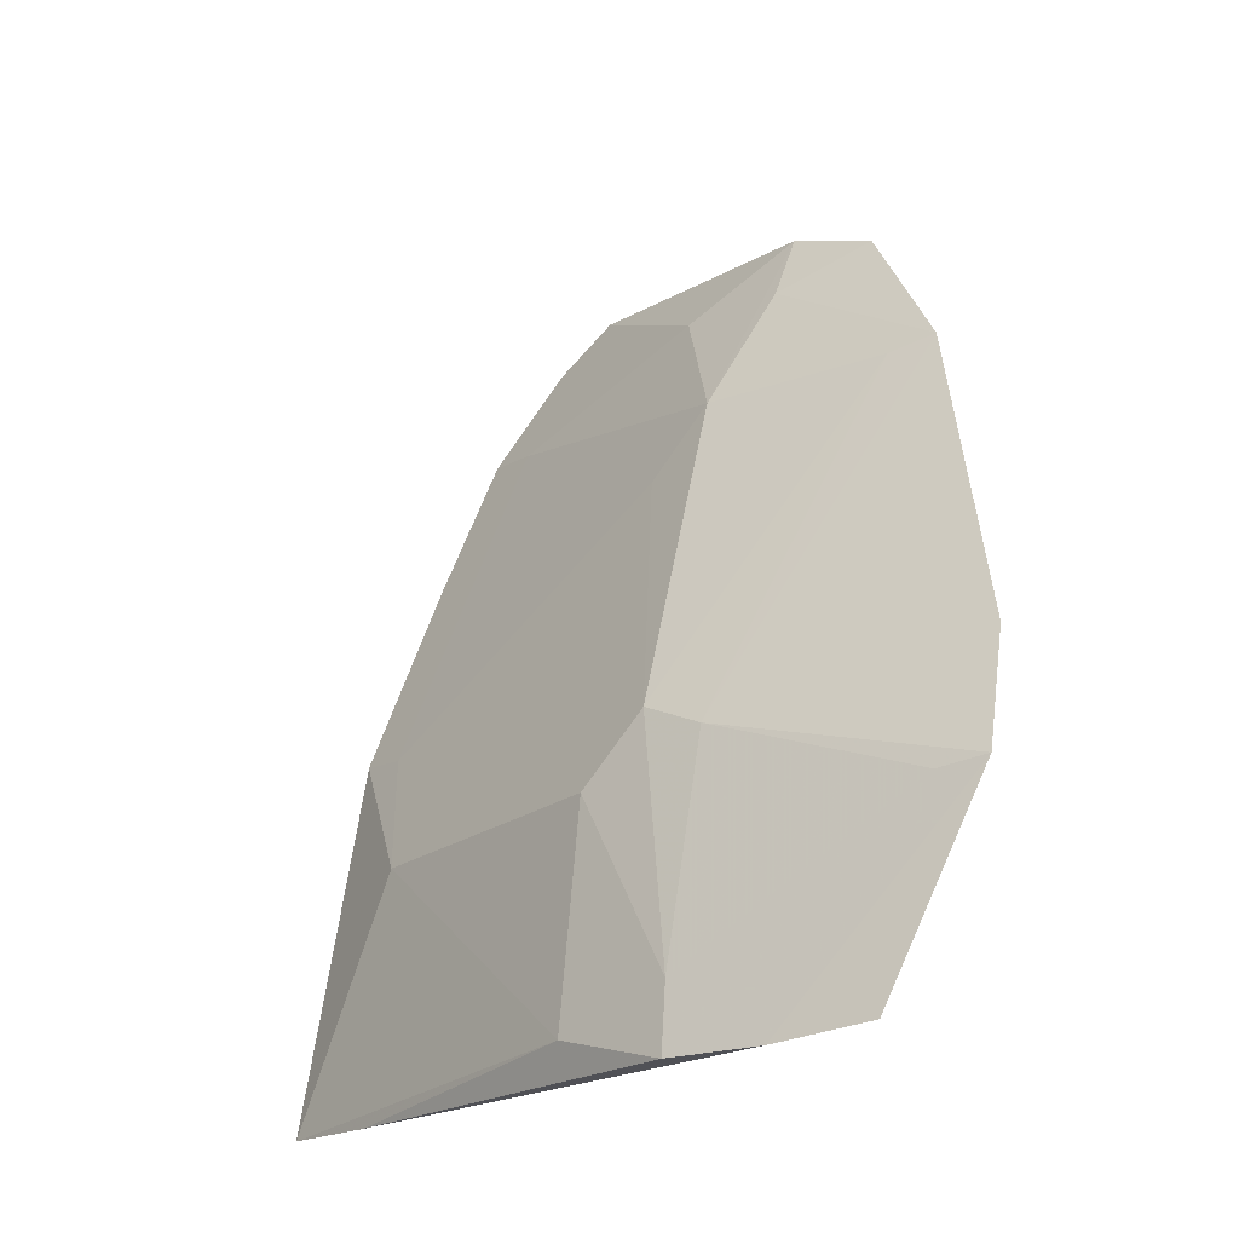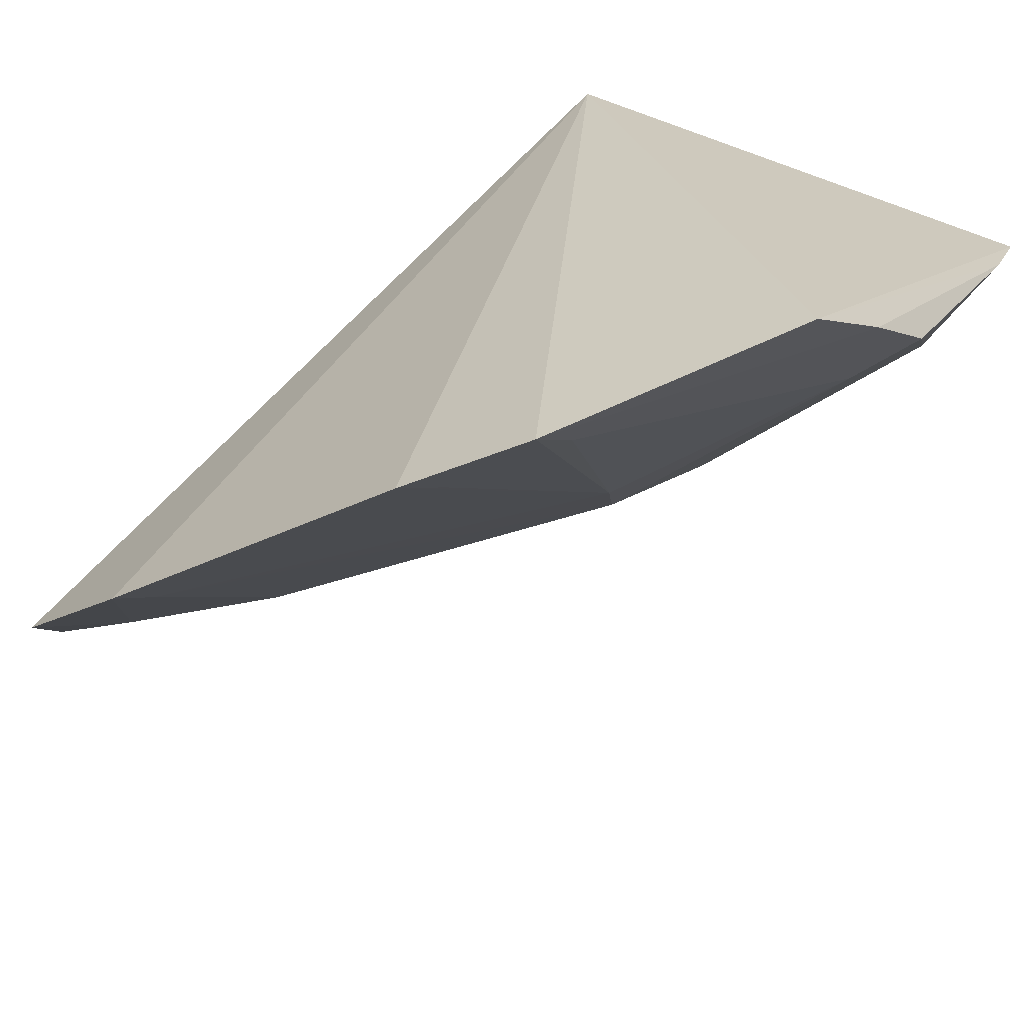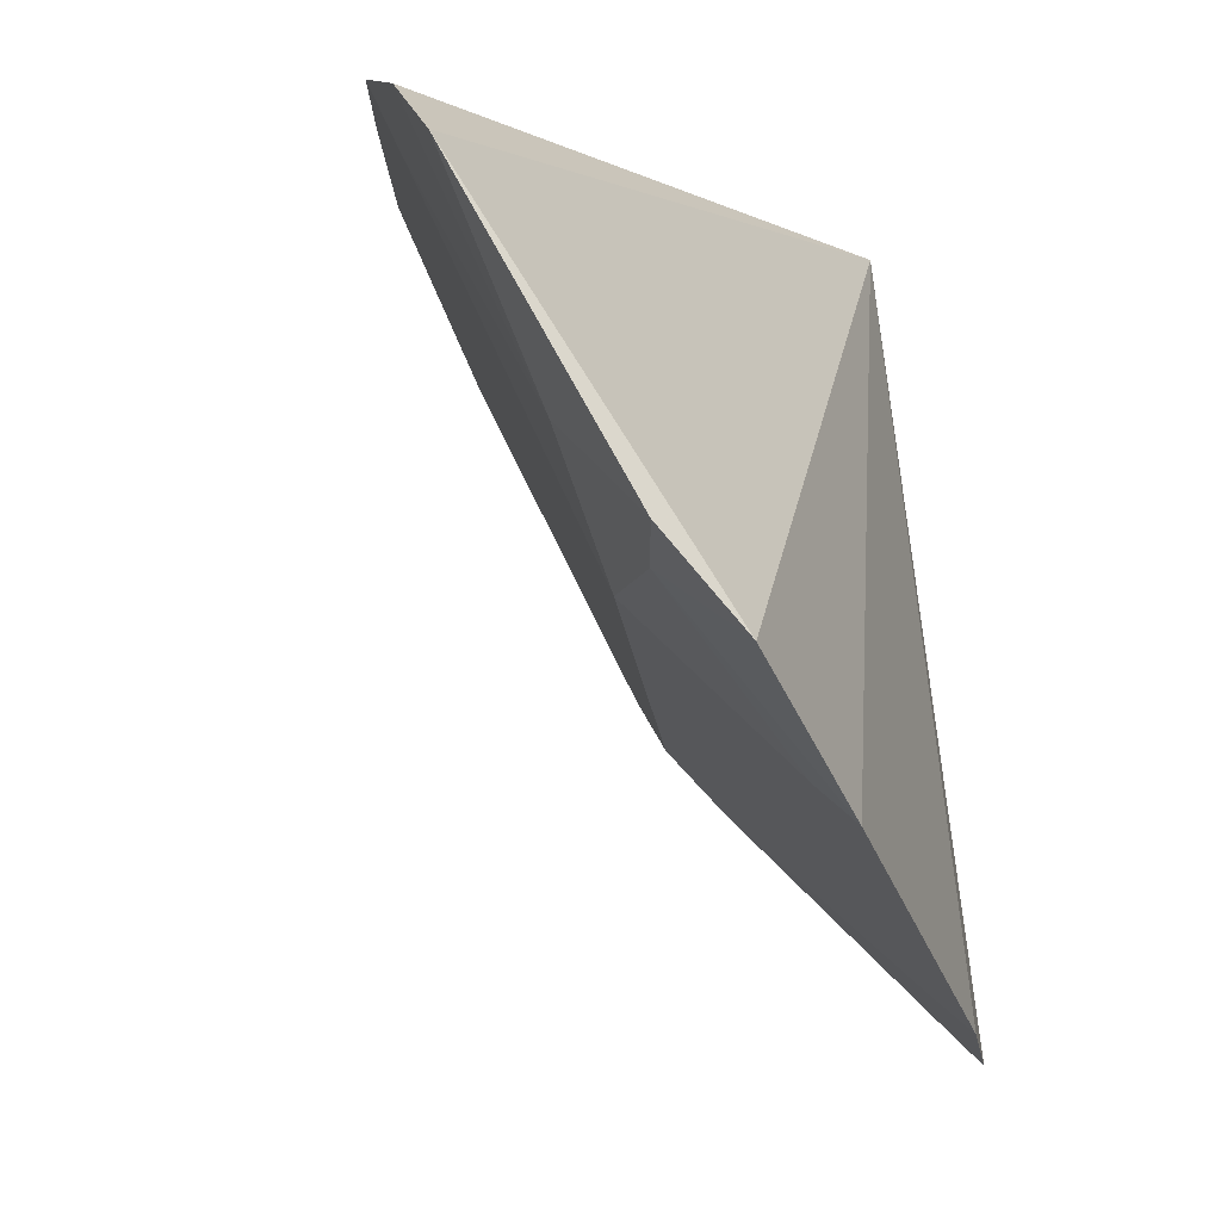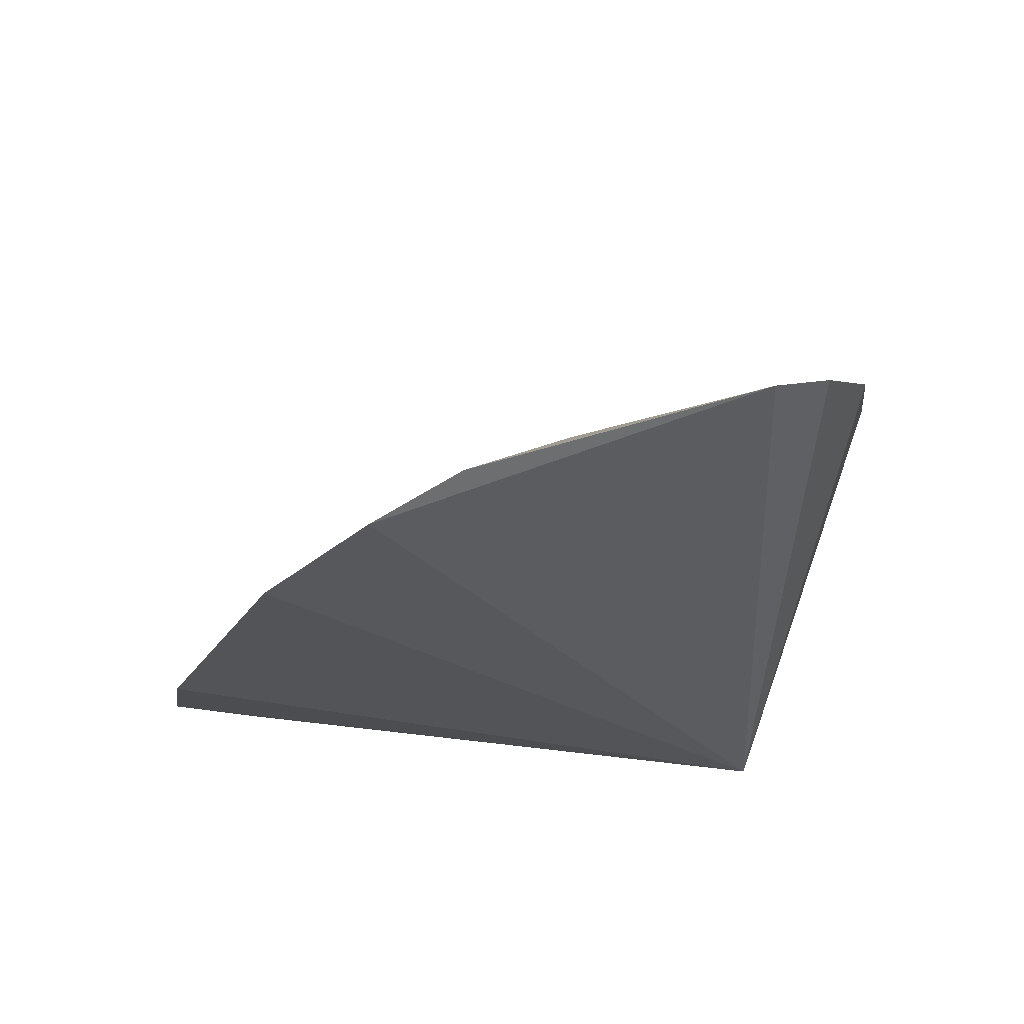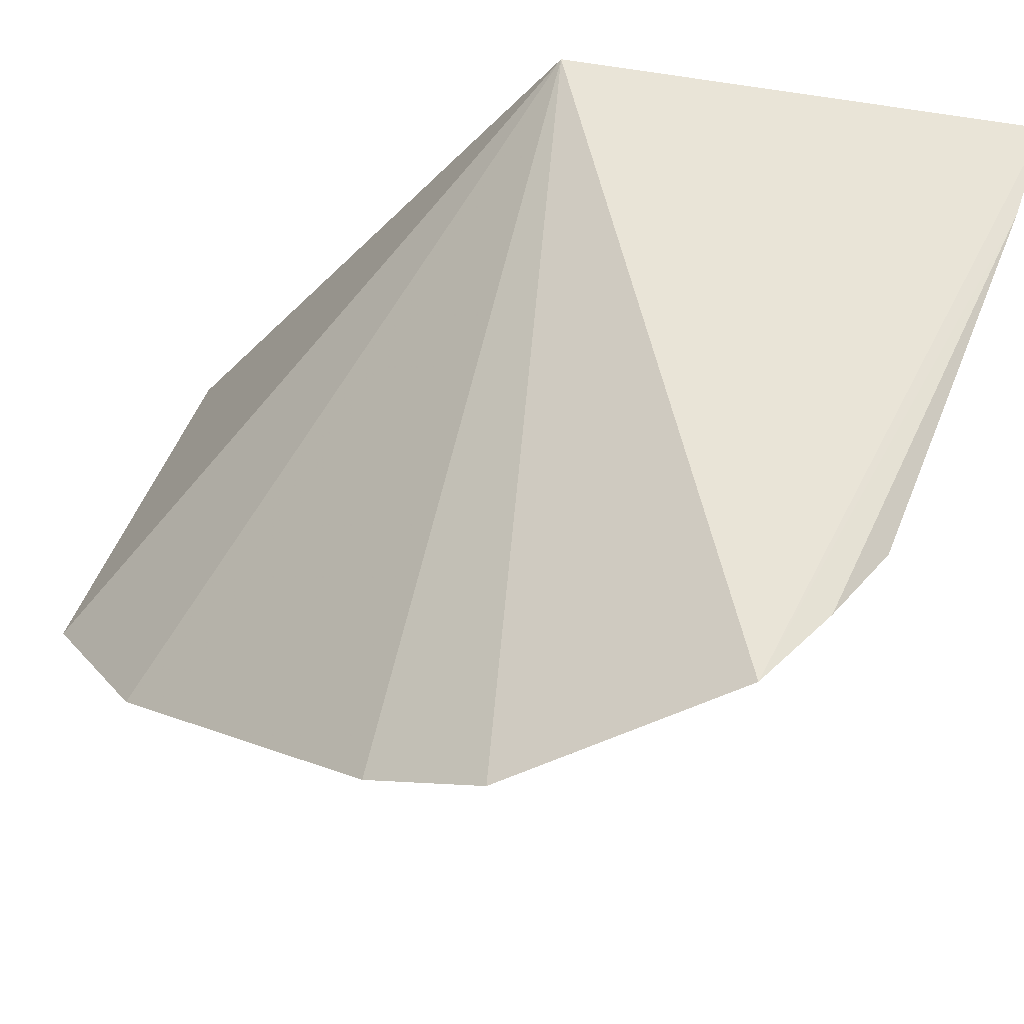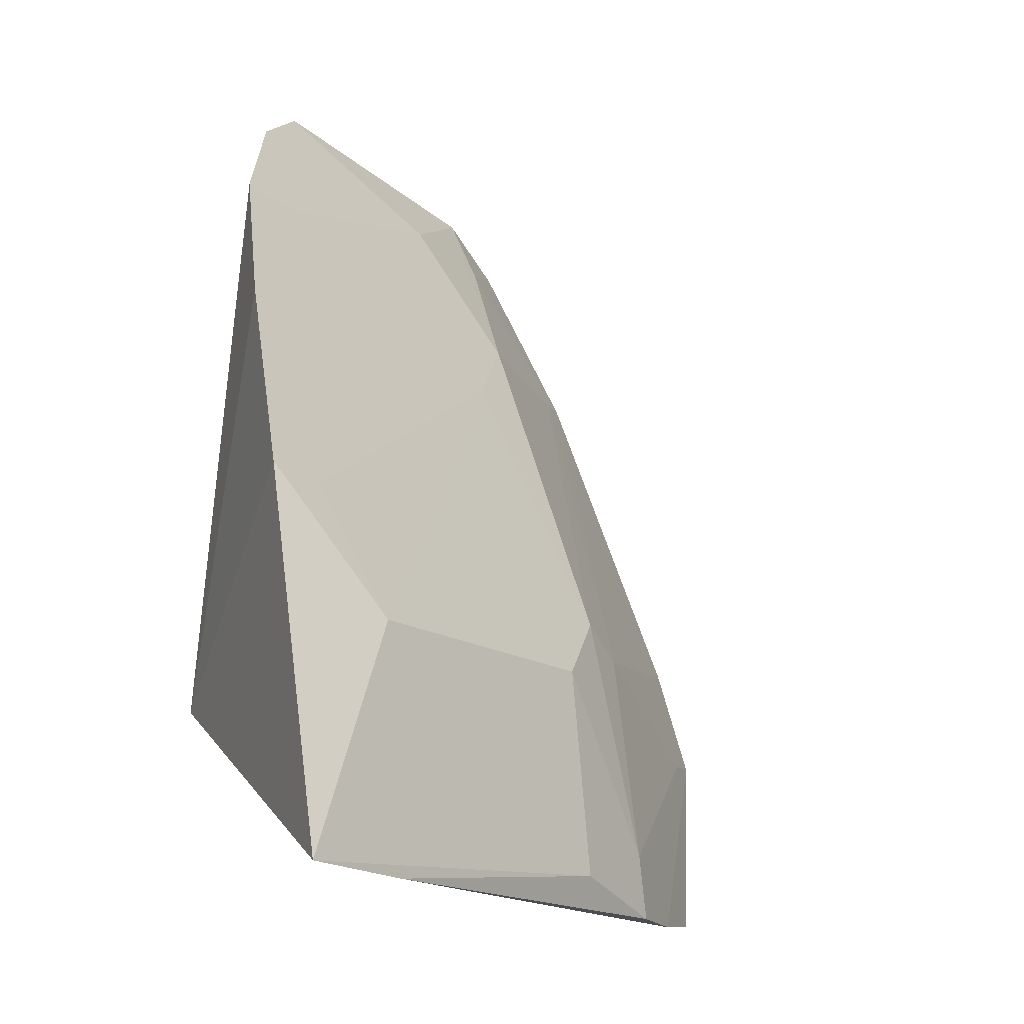
<metadata>
{"format":"obj","ext":"obj","renderer":"f3d","projection":"perspective","resolution":1024,"background":"white","views":[{"elev":-21.3,"azim":-9.9,"up":"+Z"},{"elev":-53.2,"azim":131.4,"up":"+Y"},{"elev":-7.4,"azim":19.8,"up":"+Y"},{"elev":62.8,"azim":104.4,"up":"+Z"},{"elev":-21.3,"azim":137.8,"up":"+Y"},{"elev":-16.3,"azim":-115.0,"up":"+Z"}]}
</metadata>
<code>
v -0.1987 -0.2382 0.03387
v -0.2036 -0.2438 0.007016
v -0.2226 -0.09642 0.007576
v -0.272 -0.09072 0.1248
v -0.2547 -0.1884 0.03155
v -0.2038 -0.1833 0.1417
v -0.2457 -0.1995 0.02504
v -0.313 -0.09614 -0.03793
v -0.1981 -0.2073 0.1079
v -0.2479 -0.1095 0.1558
v -0.2076 -0.2313 0.03104
v -0.2965 -0.1179 0.01681
v -0.3 -0.08956 0.04819
v -0.2544 -0.2029 -0.03988
v -0.2376 -0.171 0.1063
v -0.2065 -0.2005 0.106
v -0.2578 -0.09896 0.1463
v -0.284 -0.08915 0.09335
v -0.2533 -0.2018 -0.02488
v -0.2696 -0.1801 -0.03228
v -0.2221 -0.2322 -0.03794
v -0.2165 -0.1665 0.1498
v -0.2368 -0.1487 0.1364
v -0.2478 -0.1616 0.09142
v -0.2222 -0.171 0.1338
v -0.2118 -0.2363 0.005997
v -0.3006 -0.12 -0.03908
v -0.2652 -0.178 0.01681
v -0.2387 -0.2175 -0.03996
v -0.2664 -0.1031 0.1228
v -0.2944 -0.1019 0.0462
f 1 2 3
f 9 1 3
f 9 3 6
f 9 7 1
f 10 6 3
f 11 7 2
f 11 2 1
f 11 1 7
f 13 3 8
f 13 8 12
f 16 5 7
f 16 7 9
f 16 15 5
f 17 10 3
f 17 3 4
f 18 4 3
f 18 3 13
f 19 7 5
f 20 12 8
f 20 14 19
f 21 8 3
f 21 3 2
f 22 6 10
f 23 17 4
f 23 10 17
f 23 22 10
f 23 15 22
f 24 5 15
f 25 16 9
f 25 9 6
f 25 15 16
f 25 22 15
f 25 6 22
f 26 2 7
f 26 7 19
f 26 19 14
f 26 14 2
f 27 20 8
f 27 14 20
f 27 8 21
f 28 20 19
f 28 19 5
f 28 12 20
f 28 24 12
f 28 5 24
f 29 21 2
f 29 2 14
f 29 27 21
f 29 14 27
f 30 23 4
f 30 15 23
f 30 24 15
f 30 4 18
f 31 13 12
f 31 12 24
f 31 24 30
f 31 30 18
f 31 18 13

</code>
